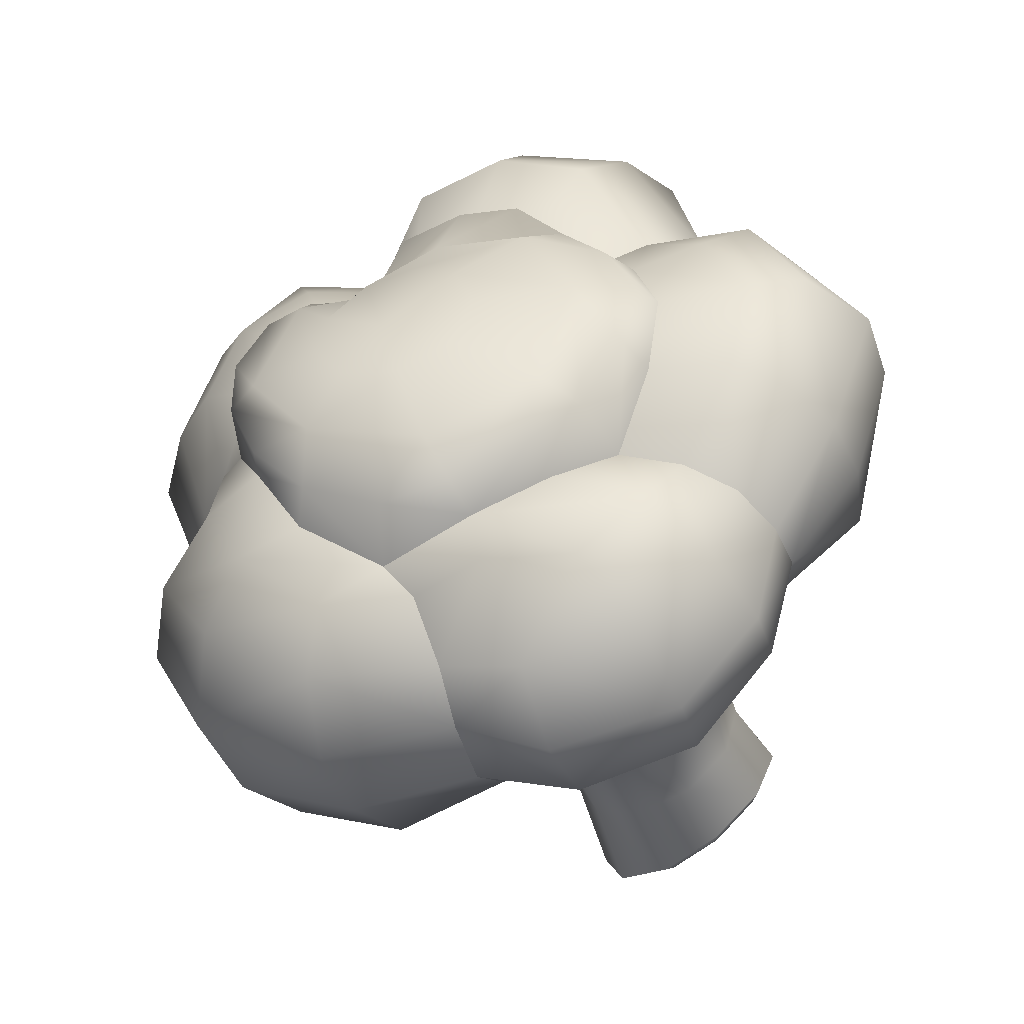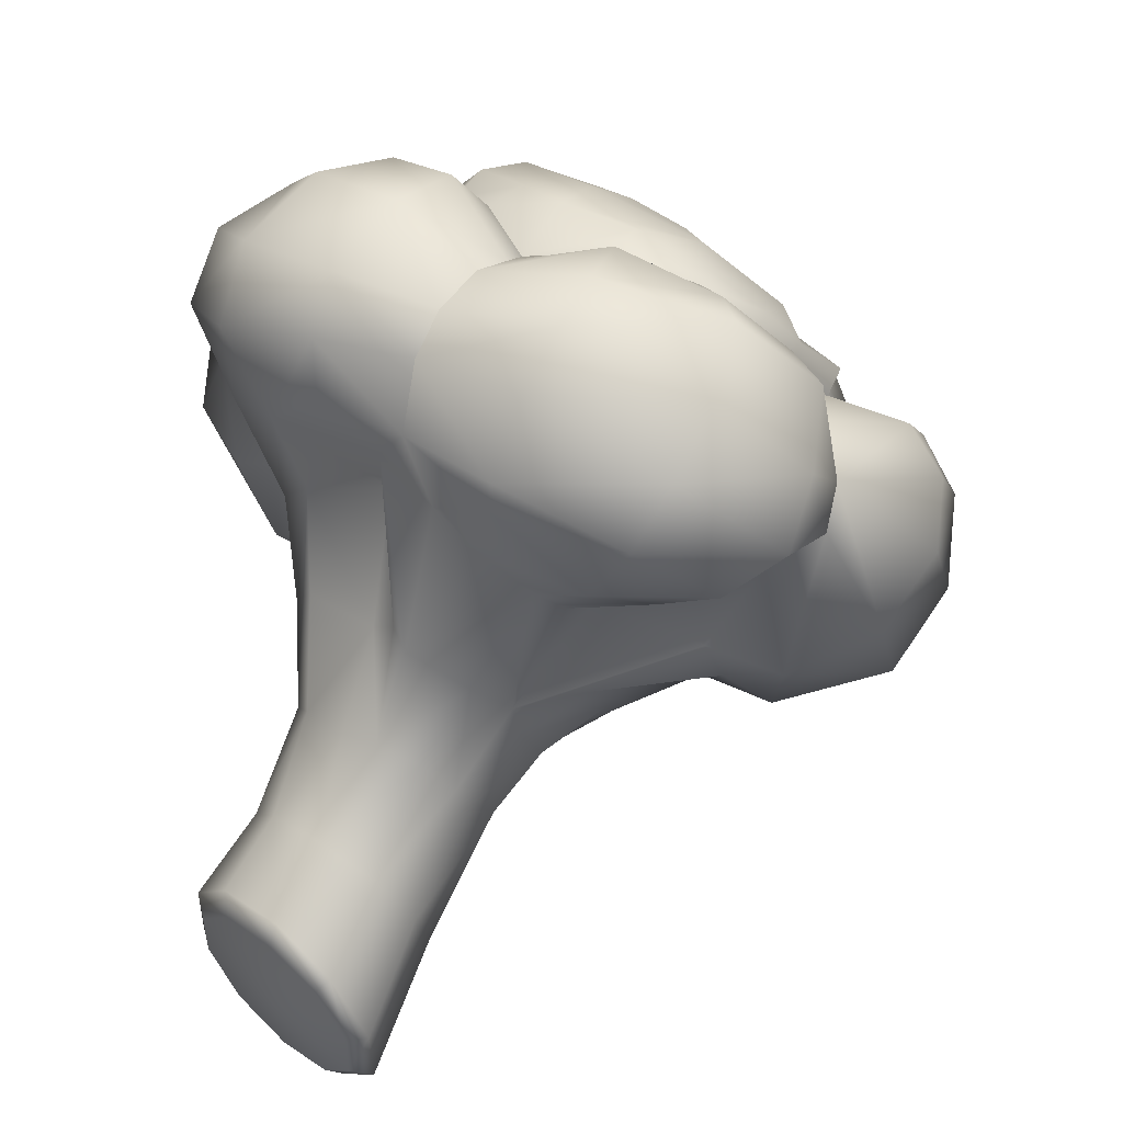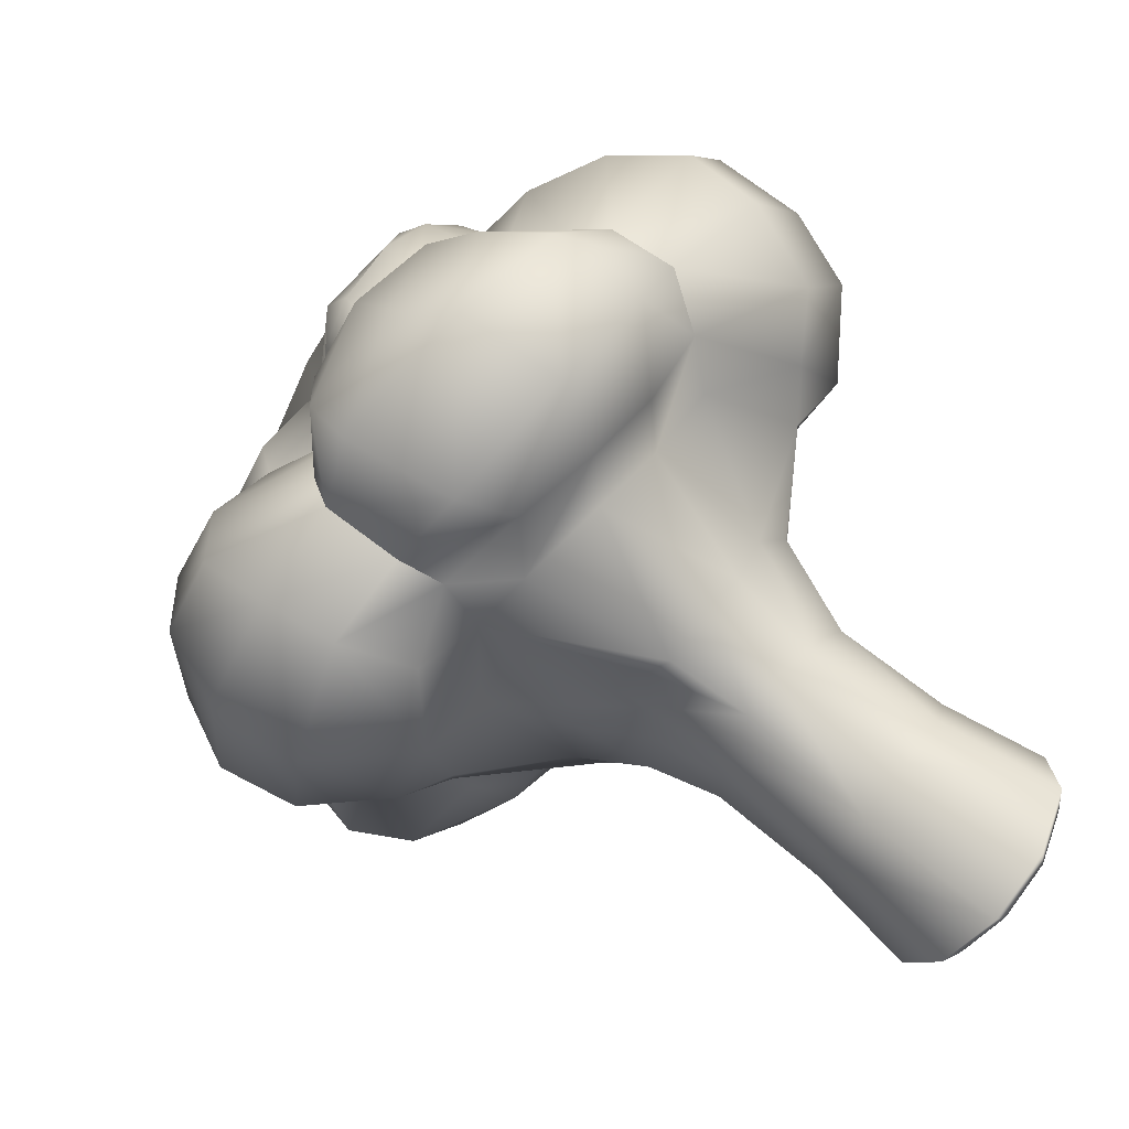
<metadata>
{"format":"obj","ext":"obj","renderer":"f3d","projection":"perspective","resolution":1024,"background":"white","views":[{"elev":-8.5,"azim":-90.9,"up":"+Z"},{"elev":-71.9,"azim":-82.6,"up":"+Y"},{"elev":30.1,"azim":70.6,"up":"+Y"}]}
</metadata>
<code>
o Brocolli
v 0.01891 0.03115 0.04611
v 0.008258 0.0143 0.0426
v 0.01711 0.01294 0.02515
v 0.02865 0.02954 0.02837
v 0.01796 0.04297 0.07039
v 0.008972 0.01649 0.07541
v -0.002633 0.007221 0.07192
v 0.03143 0.009968 0.0115
v 0.02669 0.006385 0.007535
v 0.04153 -0.007152 -0.0137
v 0.05534 -0.002587 -0.005945
v 0.008396 0.009687 0.02409
v 0.04039 0.02269 0.01459
v 0.06657 0.009182 -0.004696
v 0.04292 0.02964 0.01345
v 0.0708 0.02435 -0.01018
v 0.02853 0.03925 0.03007
v -0.01653 0.008554 0.04716
v -0.01845 0.007981 0.07166
v 0.04602 0.04338 0.01057
v 0.03349 0.05302 0.03221
v 0.01301 0.05705 0.0589
v 0.01796 0.04297 0.07039
v 0.02397 0.06939 0.07276
v -0.01653 0.008554 0.04716
v -0.02114 -0.007154 0.04097
v -0.02717 -0.01158 0.03393
v -0.001703 -0.000629 0.01556
v -0.01185 0.002843 0.001186
v -0.03836 -0.01228 0.02343
v -0.04912 -0.005792 0.01356
v 0.01103 0.003497 -0.008959
v 0.01679 0.001272 0.000664
v 0.03148 -0.002953 -0.026
v 0.04153 -0.007152 -0.0137
v -0.06032 0.005305 0.00228
v -0.0166 0.007953 -0.001132
v -0.04783 0.01938 0.002144
v -0.06795 0.01998 -0.02351
v -0.04802 0.02785 -0.01884
v -0.04084 0.04772 -0.02733
v -0.01621 0.04058 -0.02768
v -0.02176 0.02474 -0.02194
v 0.009121 0.03079 -0.03043
v 0.006671 0.02012 -0.02683
v 0.03286 0.02271 -0.04408
v 0.0282 0.008342 -0.03753
v 0.01019 0.01169 -0.01796
v -0.06955 0.03938 -0.03445
v -0.06643 0.05561 -0.02204
v -0.01424 0.01649 -0.00697
v -0.02864 0.06472 -0.01571
v -0.002157 0.05292 -0.01932
v -0.01737 0.08185 -0.02528
v -0.009027 0.0908 -0.02431
v 0.002055 0.06432 -0.01738
v 0.01454 0.07258 -0.004284
v -0.004099 0.1065 0.003891
v 0.03233 0.05272 -0.01503
v 0.03675 0.05254 -0.008984
v 0.05772 0.03923 -0.03524
v 0.06738 0.03607 -0.0221
v 0.0213 0.06706 0.003851
v 0.02182 0.04639 -0.02509
v 0.04453 0.03422 -0.04328
v 0.01756 0.04093 -0.02748
v 0.04375 0.05163 0.00261
v 0.0708 0.02435 -0.01018
v 0.04602 0.04338 0.01057
v 0.03519 0.07011 0.01725
v 0.03844 0.05845 0.02854
v 0.02707 0.098 0.04301
v 0.03053 0.08382 0.06305
v 0.006362 0.09815 0.02071
v 0.02397 0.06939 0.07276
v 0.03349 0.05302 0.03221
v -0.06507 -0.000913 0.1057
v -0.08505 -0.0133 0.0871
v -0.07203 -0.03093 0.08003
v -0.04847 -0.01528 0.1007
v -0.07053 0.01252 0.1002
v -0.08742 0.002699 0.08555
v -0.09056 -0.01882 0.04868
v -0.09816 -0.00659 0.05664
v -0.09995 0.006753 0.03067
v -0.09431 -0.003238 0.02161
v -0.1012 0.00789 0.06239
v -0.05667 -0.03735 0.06908
v -0.03333 -0.02511 0.09277
v -0.04197 -0.03687 0.05775
v -0.02614 -0.02765 0.07663
v -0.05989 -0.02931 0.02893
v -0.07807 -0.02636 0.03875
v -0.03876 0.008585 0.1074
v -0.05005 0.02495 0.1052
v -0.09855 0.01989 0.0372
v -0.02844 -0.02182 0.0467
v -0.01983 -0.008351 0.06179
v -0.0219 0.002518 0.08806
v -0.02942 -0.000651 0.103
v -0.04928 -0.02085 0.02869
v -0.06708 -0.007022 0.009416
v -0.0848 -0.008314 0.01489
v -0.04928 -0.02085 0.02869
v -0.04912 -0.005792 0.01356
v -0.03836 -0.01228 0.02343
v -0.02844 -0.02182 0.0467
v -0.02717 -0.01158 0.03393
v -0.02114 -0.007154 0.04097
v -0.06032 0.005305 0.00228
v -0.01983 -0.008351 0.06179
v -0.01845 0.007981 0.07166
v -0.01983 -0.008351 0.06179
v -0.01653 0.008554 0.04716
v -0.02114 -0.007154 0.04097
v -0.05005 0.02495 0.1052
v -0.03876 0.008585 0.1074
v -0.04101 0.04206 0.1288
v -0.03029 0.02894 0.1342
v -0.03121 0.06432 0.1341
v -0.01669 0.05773 0.14
v -0.01619 0.01512 0.1299
v 0.005082 0.04863 0.1351
v 0.000147 0.01023 0.1146
v 0.02186 0.03912 0.1184
v 0.009754 0.01359 0.09002
v 0.02568 0.03709 0.0872
v 0.02288 0.07077 0.108
v 0.02857 0.06287 0.08921
v 0.008139 0.07662 0.1215
v -0.02942 -0.000651 0.103
v -0.0219 0.002518 0.08806
v 0.01689 0.087 0.09023
v 0.002491 0.09615 0.1034
v 0.02217 0.08108 0.08034
v -0.007216 0.08095 0.1319
v -0.02201 0.0861 0.1258
v -0.009625 0.09771 0.103
v -0.0209 0.09764 0.09878
v -0.03539 0.08713 0.1083
v -0.04 0.07034 0.116
v -0.04721 0.05474 0.1103
v -0.03202 0.09526 0.09052
v 0.02857 0.06287 0.08921
v 0.02397 0.06939 0.07276
v 0.02568 0.03709 0.0872
v 0.01796 0.04297 0.07039
v 0.009754 0.01359 0.09002
v 0.008972 0.01649 0.07541
v 0.01796 0.04297 0.07039
v -0.002633 0.007221 0.07192
v -0.0219 0.002518 0.08806
v -0.01845 0.007981 0.07166
v -0.05584 0.04168 0.09667
v -0.05005 0.02495 0.1052
v -0.001754 0.1431 0.08519
v -0.001923 0.1212 0.105
v 0.01391 0.1196 0.1011
v 0.01634 0.1483 0.07347
v -0.02438 0.1356 0.08705
v -0.02386 0.1175 0.09821
v -0.01645 0.153 0.05868
v 0.00269 0.1584 0.04581
v -0.03276 0.1442 0.06657
v 0.03474 0.1106 0.08114
v 0.03451 0.1367 0.05504
v 0.0327 0.102 0.06506
v 0.026 0.1114 0.04403
v 0.01906 0.1462 0.02958
v 0.01638 0.1184 0.02604
v -0.02834 0.1442 0.03309
v -0.04046 0.1384 0.0433
v -0.01756 0.1482 0.02393
v 0.01689 0.087 0.09023
v 0.02217 0.08108 0.08034
v 0.002491 0.09615 0.1034
v -0.003944 0.1421 0.01282
v -0.000706 0.1247 0.008283
v -0.009625 0.09771 0.103
v -0.0209 0.09764 0.09878
v -0.03361 0.1129 0.08988
v -0.03202 0.09526 0.09052
v -0.03971 0.1241 0.0811
v -0.04617 0.1307 0.0655
v -0.05117 0.1327 0.04656
v -0.07956 0.1385 -0.002583
v -0.05414 0.1521 0.01191
v -0.03913 0.1554 -0.005246
v -0.06676 0.1412 -0.0249
v -0.08642 0.1298 0.0154
v -0.0672 0.1396 0.02861
v -0.09803 0.1116 -0.01517
v -0.08966 0.1086 -0.03438
v -0.1003 0.1085 0.002777
v -0.02427 0.1466 -0.01735
v -0.04833 0.1312 -0.0397
v -0.009161 0.1288 -0.02555
v -0.03176 0.1171 -0.0456
v -0.07471 0.1009 -0.04639
v -0.05592 0.08963 -0.05088
v -0.003009 0.1106 -0.02157
v -0.01648 0.09672 -0.03845
v -0.000706 0.1247 0.008283
v -0.003944 0.1421 0.01282
v -0.01756 0.1482 0.02393
v -0.04203 0.08124 -0.04307
v -0.04418 0.06568 -0.03063
v -0.07428 0.0637 -0.03933
v -0.01737 0.08185 -0.02528
v -0.06643 0.05561 -0.02204
v -0.07428 0.0637 -0.03933
v -0.086 0.07028 -0.03859
v -0.09938 0.07562 -0.02716
v -0.02834 0.1442 0.03309
v -0.04046 0.1384 0.0433
v -0.1047 0.0795 -0.01303
v -0.09892 0.08588 0.004403
v -0.07454 0.1263 0.03834
v -0.05117 0.1327 0.04656
v -0.08996 0.1144 0.02281
v -0.09782 0.09325 0.01192
v -0.06955 0.03938 -0.03445
v -0.07428 0.0637 -0.03933
v -0.06643 0.05561 -0.02204
v -0.04418 0.06568 -0.03063
v -0.01737 0.08185 -0.02528
v -0.009027 0.0908 -0.02431
v -0.004099 0.1065 0.003891
v -0.000706 0.1247 0.008283
v -0.01737 0.08185 -0.02528
v 0.01638 0.1184 0.02604
v 0.006362 0.09815 0.02071
v -0.000706 0.1247 0.008283
v 0.02707 0.098 0.04301
v 0.03053 0.08382 0.06305
v 0.0327 0.102 0.06506
v 0.02397 0.06939 0.07276
v -0.004099 0.1065 0.003891
v 0.02669 0.006385 0.007535
v 0.04658 -0.01381 -0.03781
v 0.0282 0.008342 -0.03753
v 0.0422 -0.000859 -0.05085
v 0.07892 -0.01516 -0.02581
v 0.07778 -0.01718 -0.01974
v 0.05971 -0.02016 -0.02617
v 0.06388 -0.01789 -0.03082
v 0.07551 0.00243 -0.04448
v 0.09244 -0.004872 -0.028
v 0.07778 -0.01718 -0.01974
v 0.09412 -0.005202 -0.02178
v 0.09807 0.007573 -0.03576
v 0.09412 -0.005202 -0.02178
v 0.1013 0.01032 -0.0313
v 0.09466 0.01832 -0.04659
v 0.1013 0.01032 -0.0313
v 0.09698 0.02374 -0.04486
v 0.0825 0.02343 -0.0569
v 0.09698 0.02374 -0.04486
v 0.08217 0.02973 -0.05729
v 0.06712 0.0204 -0.06175
v 0.06359 0.02571 -0.06301
v 0.05441 0.01078 -0.05973
v 0.06359 0.02571 -0.06301
v 0.04855 0.01392 -0.06043
v 0.04888 -0.001644 -0.05168
v 0.0422 -0.000859 -0.05085
v 0.05283 -0.01276 -0.04039
v 0.0422 -0.000859 -0.05085
v 0.04658 -0.01381 -0.03781
v 0.04658 -0.01381 -0.03781
v 0.05971 -0.02016 -0.02617
v 0.07778 -0.01718 -0.01974
v 0.05534 -0.002587 -0.005945
v 0.04153 -0.007152 -0.0137
v 0.05971 -0.02016 -0.02617
v 0.09412 -0.005202 -0.02178
v 0.05534 -0.002587 -0.005945
v 0.06657 0.009182 -0.004696
v 0.1013 0.01032 -0.0313
v 0.0708 0.02435 -0.01018
v 0.09412 -0.005202 -0.02178
v 0.03148 -0.002953 -0.026
v 0.04658 -0.01381 -0.03781
v 0.05971 -0.02016 -0.02617
v 0.04153 -0.007152 -0.0137
v 0.09698 0.02374 -0.04486
v 0.06738 0.03607 -0.0221
v 0.0708 0.02435 -0.01018
v 0.1013 0.01032 -0.0313
v 0.08217 0.02973 -0.05729
v 0.06738 0.03607 -0.0221
v 0.05772 0.03923 -0.03524
v 0.06359 0.02571 -0.06301
v 0.05772 0.03923 -0.03524
v 0.04453 0.03422 -0.04328
v 0.04855 0.01392 -0.06043
v 0.03286 0.02271 -0.04408
v 0.06359 0.02571 -0.06301
v 0.0422 -0.000859 -0.05085
v 0.0282 0.008342 -0.03753
v 0.04855 0.01392 -0.06043
v -0.09232 0.01669 -0.03125
v -0.09292 0.0454 -0.04199
v -0.06955 0.03938 -0.03445
v -0.06795 0.01998 -0.02351
v -0.1108 0.02185 -0.02317
v -0.109 0.05331 -0.03332
v -0.09125 -0.002068 -0.00825
v -0.07561 0.002638 -0.00979
v -0.1047 0.002706 -0.001294
v -0.1165 0.06003 -0.01403
v -0.09938 0.07562 -0.02716
v -0.1047 0.0795 -0.01303
v -0.1116 0.06988 0.01173
v -0.1215 0.0473 0.01217
v -0.1227 0.03277 -0.005074
v -0.086 0.07028 -0.03859
v -0.07428 0.0637 -0.03933
v -0.06032 0.005305 0.00228
v -0.06708 -0.007022 0.009416
v -0.0848 -0.008314 0.01489
v -0.1167 0.01556 0.01403
v -0.1183 0.03072 0.0265
v -0.09855 0.01989 0.0372
v -0.09995 0.006753 0.03067
v -0.09595 0.03559 0.04004
v -0.1059 0.05267 0.03283
v -0.1054 0.07169 0.02363
v -0.1215 0.0473 0.01217
v -0.1116 0.06988 0.01173
v -0.09431 -0.003238 0.02161
v -0.09782 0.09325 0.01192
v -0.09892 0.08588 0.004403
v -0.05005 0.02495 0.1052
v -0.07202 0.02992 0.09287
v -0.05005 0.02495 0.1052
v -0.05584 0.04168 0.09667
v -0.08611 0.02478 0.08105
v -0.09563 0.02806 0.06155
v -0.09595 0.03559 0.04004
v -0.08534 0.1112 0.06794
v -0.09503 0.1043 0.06045
v -0.08795 0.09482 0.07429
v -0.07929 0.1274 0.06044
v -0.09788 0.1125 0.04602
v -0.1002 0.09018 0.06
v -0.1102 0.08344 0.04226
v -0.06353 0.117 0.08428
v -0.07537 0.1089 0.07895
v -0.06985 0.09925 0.08872
v -0.0539 0.09821 0.08996
v -0.09867 0.07673 0.0679
v -0.09041 0.07167 0.08032
v -0.1067 0.05703 0.05842
v -0.09144 0.04665 0.0836
v -0.07932 0.0764 0.08999
v -0.07141 0.08704 0.09311
v -0.07092 0.05836 0.1018
v -0.06079 0.08127 0.1016
v -0.09411 0.1135 0.03205
v -0.08008 0.1268 0.04303
v -0.07454 0.1263 0.03834
v -0.08996 0.1144 0.02281
v -0.06799 0.1339 0.05628
v -0.05117 0.1327 0.04656
v -0.04617 0.1307 0.0655
v -0.05724 0.134 0.07014
v -0.04705 0.1264 0.08361
v -0.03971 0.1241 0.0811
v -0.03361 0.1129 0.08988
v -0.04383 0.1151 0.09015
v -0.0419 0.09765 0.09137
v -0.03202 0.09526 0.09052
v -0.09782 0.09325 0.01192
v -0.1057 0.09413 0.02628
v -0.03539 0.08713 0.1083
v -0.04372 0.09018 0.1077
v -0.04802 0.07512 0.1139
v -0.04 0.07034 0.116
v -0.04721 0.05474 0.1103
v -0.05249 0.05983 0.1146
v -0.06275 0.04805 0.1049
v -0.05584 0.04168 0.09667
v -0.07425 0.03766 0.09688
v -0.08839 0.03089 0.08349
v -0.09934 0.03419 0.06768
v -0.106 0.04518 0.05079
v -0.1091 0.05755 0.04167
v -0.1108 0.0772 0.0312
v -0.1054 0.07169 0.02363
v -0.1059 0.05267 0.03283
v -0.09595 0.03559 0.04004
v -0.09563 0.02806 0.06155
v -0.08611 0.02478 0.08105
v -0.07202 0.02992 0.09287
f 1 2 3
f 4 1 3
f 1 5 2
f 5 6 2
f 6 7 2
f 4 3 8
f 8 3 9
f 8 9 10
f 11 8 10
f 3 12 9
f 2 12 3
f 12 2 7
f 13 8 11
f 13 4 8
f 14 13 11
f 15 13 14
f 16 15 14
f 17 4 13
f 15 17 13
f 17 1 4
f 1 17 5
f 18 12 7
f 19 18 7
f 15 20 17
f 20 15 16
f 20 21 17
f 17 21 22
f 23 17 22
f 24 23 22
f 21 24 22
f 25 26 12
f 26 27 12
f 27 28 12
f 28 27 29
f 27 30 29
f 30 31 29
f 28 29 32
f 33 28 32
f 33 32 34
f 35 33 34
f 29 31 36
f 37 29 36
f 37 32 29
f 37 36 38
f 36 39 38
f 39 40 38
f 40 39 41
f 40 41 42
f 43 40 42
f 43 42 44
f 45 43 44
f 45 44 46
f 47 45 46
f 34 48 47
f 48 45 47
f 39 49 41
f 49 50 41
f 40 43 51
f 38 40 51
f 45 48 51
f 43 45 51
f 51 37 38
f 42 41 52
f 53 42 52
f 53 44 42
f 54 53 52
f 53 54 55
f 56 53 55
f 56 55 57
f 55 58 57
f 56 57 59
f 59 57 60
f 59 60 61
f 61 60 62
f 57 63 60
f 64 59 61
f 64 56 59
f 53 56 64
f 65 64 61
f 66 64 65
f 66 53 64
f 46 66 65
f 60 67 62
f 67 60 63
f 62 67 68
f 67 69 68
f 67 70 69
f 70 67 63
f 70 71 69
f 70 72 71
f 72 70 63
f 72 73 71
f 74 72 63
f 71 73 75
f 76 71 75
f 76 69 71
f 63 57 74
f 74 57 58
f 44 66 46
f 66 44 53
f 77 78 79
f 80 77 79
f 77 81 78
f 81 82 78
f 79 78 83
f 78 84 83
f 78 82 84
f 83 84 85
f 86 83 85
f 82 87 84
f 85 84 87
f 80 79 88
f 89 80 88
f 89 88 90
f 91 89 90
f 90 88 92
f 88 93 92
f 79 83 93
f 88 79 93
f 77 80 94
f 95 77 94
f 96 85 87
f 91 90 97
f 98 91 97
f 99 91 98
f 89 91 99
f 100 89 99
f 80 89 100
f 94 80 100
f 90 92 101
f 97 90 101
f 101 92 102
f 92 93 103
f 102 92 103
f 103 93 83
f 86 103 83
f 104 102 105
f 106 104 105
f 107 104 106
f 108 107 106
f 108 109 107
f 110 105 102
f 111 112 99
f 112 113 114
f 113 115 114
f 115 111 97
f 116 117 118
f 117 119 118
f 118 119 120
f 119 121 120
f 119 122 121
f 119 117 122
f 122 123 121
f 123 122 124
f 124 122 117
f 125 123 124
f 125 124 126
f 127 125 126
f 128 125 127
f 129 128 127
f 130 123 125
f 128 130 125
f 121 123 130
f 126 124 131
f 131 124 117
f 132 126 131
f 130 128 133
f 134 130 133
f 128 129 135
f 133 128 135
f 134 136 130
f 136 121 130
f 120 121 136
f 137 120 136
f 136 138 137
f 136 134 138
f 138 139 137
f 137 140 120
f 139 140 137
f 140 141 120
f 141 142 120
f 142 118 120
f 143 140 139
f 142 116 118
f 144 145 135
f 145 144 146
f 147 145 146
f 146 148 149
f 150 146 149
f 149 148 151
f 148 152 151
f 153 151 152
f 142 154 155
f 156 157 158
f 159 156 158
f 156 160 157
f 160 161 157
f 162 156 159
f 163 162 159
f 164 160 156
f 162 164 156
f 159 158 165
f 166 159 165
f 163 159 166
f 166 165 167
f 168 166 167
f 169 166 168
f 169 163 166
f 170 169 168
f 164 162 171
f 172 164 171
f 162 163 173
f 171 162 173
f 167 165 174
f 175 167 174
f 174 165 176
f 165 158 176
f 163 169 177
f 173 163 177
f 169 170 178
f 177 169 178
f 176 158 157
f 179 176 157
f 179 157 161
f 180 179 161
f 181 180 161
f 181 182 180
f 181 161 160
f 183 181 160
f 184 183 160
f 164 184 160
f 172 184 164
f 185 184 172
f 186 187 188
f 189 186 188
f 186 190 187
f 190 191 187
f 192 186 189
f 193 192 189
f 194 190 186
f 192 194 186
f 189 188 195
f 196 189 195
f 193 189 196
f 196 195 197
f 198 196 197
f 199 196 198
f 199 193 196
f 200 199 198
f 198 197 201
f 202 198 201
f 200 198 202
f 201 197 203
f 197 195 204
f 203 197 204
f 204 195 205
f 195 188 205
f 206 200 202
f 207 206 202
f 206 207 208
f 209 207 202
f 207 210 208
f 211 200 206
f 199 200 211
f 212 199 211
f 193 199 212
f 213 193 212
f 205 188 187
f 214 205 187
f 214 187 191
f 215 214 191
f 192 193 213
f 216 192 213
f 194 192 216
f 217 194 216
f 218 215 191
f 218 219 215
f 218 191 190
f 220 218 190
f 217 221 194
f 221 220 190
f 194 221 190
f 222 223 224
f 225 226 52
f 225 52 41
f 50 225 41
f 227 201 228
f 201 229 228
f 227 202 201
f 227 230 202
f 231 232 233
f 232 231 168
f 234 232 168
f 234 168 235
f 168 236 235
f 236 175 235
f 237 235 175
f 232 238 233
f 239 33 35
f 33 239 28
f 239 12 28
f 32 37 51
f 48 32 51
f 32 48 34
f 240 34 241
f 242 240 241
f 243 244 245
f 246 243 245
f 243 246 247
f 248 243 247
f 243 248 249
f 248 250 249
f 251 248 247
f 248 251 252
f 251 253 252
f 254 251 247
f 251 254 255
f 254 256 255
f 257 254 247
f 254 257 258
f 257 259 258
f 257 260 259
f 260 257 247
f 260 261 259
f 262 260 247
f 260 262 263
f 262 264 263
f 262 265 264
f 265 266 264
f 265 262 247
f 267 265 247
f 265 267 268
f 267 269 268
f 246 267 247
f 270 267 246
f 271 270 246
f 272 273 274
f 275 272 274
f 272 276 277
f 276 278 277
f 279 280 278
f 281 279 278
f 282 283 284
f 285 282 284
f 286 287 288
f 289 286 288
f 286 290 291
f 290 292 291
f 290 293 294
f 293 295 294
f 296 297 295
f 298 296 295
f 299 300 297
f 301 299 297
f 302 303 304
f 305 302 304
f 302 306 303
f 306 307 303
f 308 302 305
f 309 308 305
f 310 306 302
f 308 310 302
f 311 307 306
f 307 311 312
f 303 307 312
f 311 313 312
f 311 314 313
f 314 311 315
f 311 316 315
f 316 311 306
f 317 303 312
f 304 303 317
f 318 304 317
f 319 309 305
f 320 309 319
f 308 309 320
f 321 308 320
f 310 308 321
f 316 322 315
f 322 323 315
f 323 322 324
f 322 325 324
f 322 316 306
f 310 322 306
f 326 323 324
f 327 323 326
f 323 327 328
f 329 323 328
f 329 328 330
f 322 310 331
f 325 322 331
f 331 310 321
f 332 314 328
f 314 332 333
f 313 330 333
f 81 77 334
f 335 81 336
f 337 335 336
f 81 335 82
f 335 338 82
f 338 339 82
f 339 87 82
f 87 339 96
f 339 340 96
f 341 342 343
f 342 341 344
f 345 342 344
f 346 342 345
f 342 346 343
f 347 346 345
f 344 341 348
f 341 349 348
f 349 341 343
f 350 349 343
f 349 350 351
f 348 349 351
f 352 346 347
f 346 352 343
f 352 353 343
f 353 352 354
f 354 352 347
f 355 353 354
f 356 353 355
f 353 356 343
f 356 357 343
f 357 356 358
f 358 356 355
f 359 357 358
f 350 357 359
f 351 350 359
f 357 350 343
f 347 345 360
f 360 345 361
f 361 362 360
f 362 363 360
f 362 361 364
f 361 345 364
f 365 362 364
f 366 365 364
f 367 366 364
f 366 367 368
f 369 366 368
f 370 369 368
f 371 370 368
f 370 371 372
f 373 370 372
f 363 374 360
f 374 375 360
f 376 373 372
f 377 376 372
f 376 377 378
f 379 376 378
f 380 379 378
f 381 380 378
f 380 381 382
f 383 380 382
f 371 348 372
f 348 351 372
f 377 351 378
f 372 351 377
f 368 348 371
f 344 348 368
f 367 344 368
f 364 344 367
f 345 344 364
f 381 359 382
f 378 359 381
f 351 359 378
f 359 358 382
f 382 358 384
f 384 358 385
f 358 355 385
f 385 355 386
f 386 355 387
f 355 354 387
f 387 354 388
f 388 354 389
f 354 347 389
f 389 347 375
f 375 347 360
f 390 389 375
f 388 389 390
f 375 374 390
f 391 388 390
f 387 388 391
f 392 387 391
f 386 387 392
f 393 386 392
f 385 386 393
f 394 385 393
f 384 385 394
f 395 384 394
f 382 384 395
f 395 383 382

</code>
